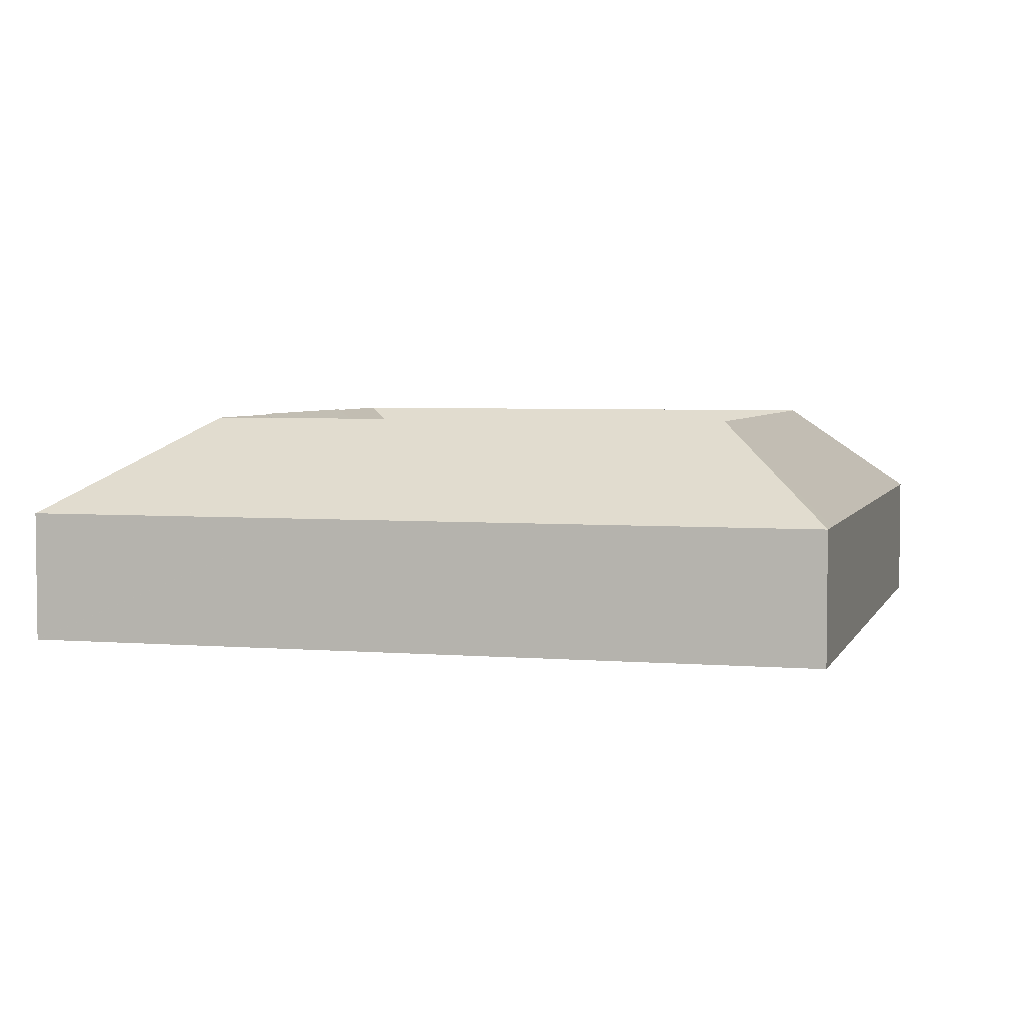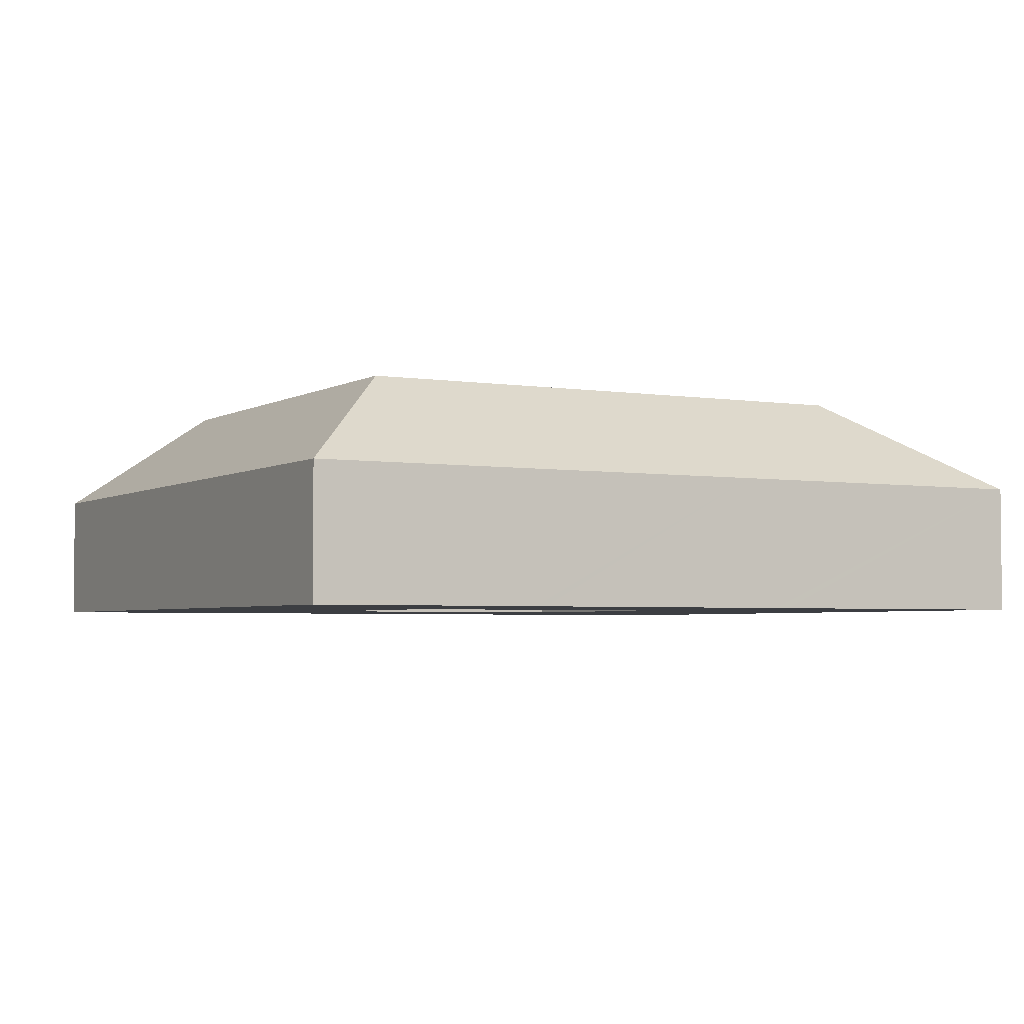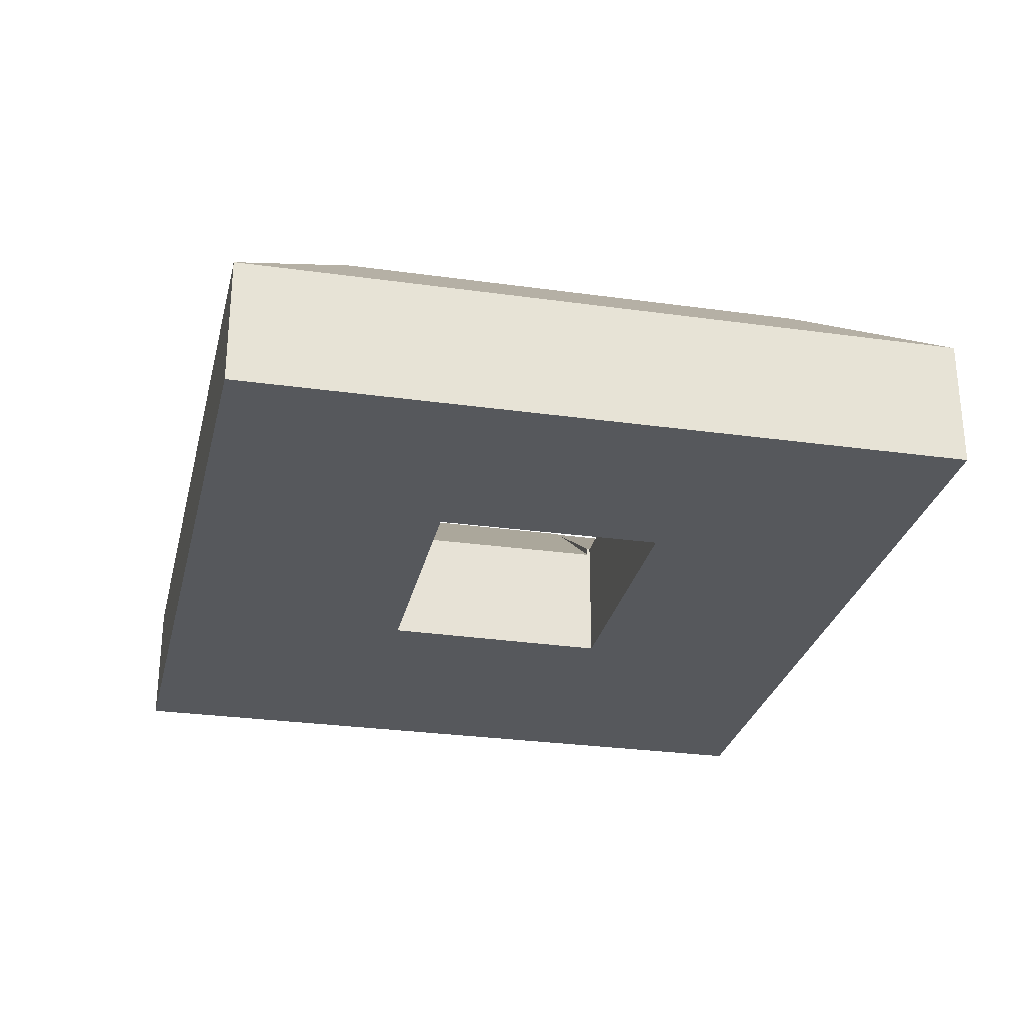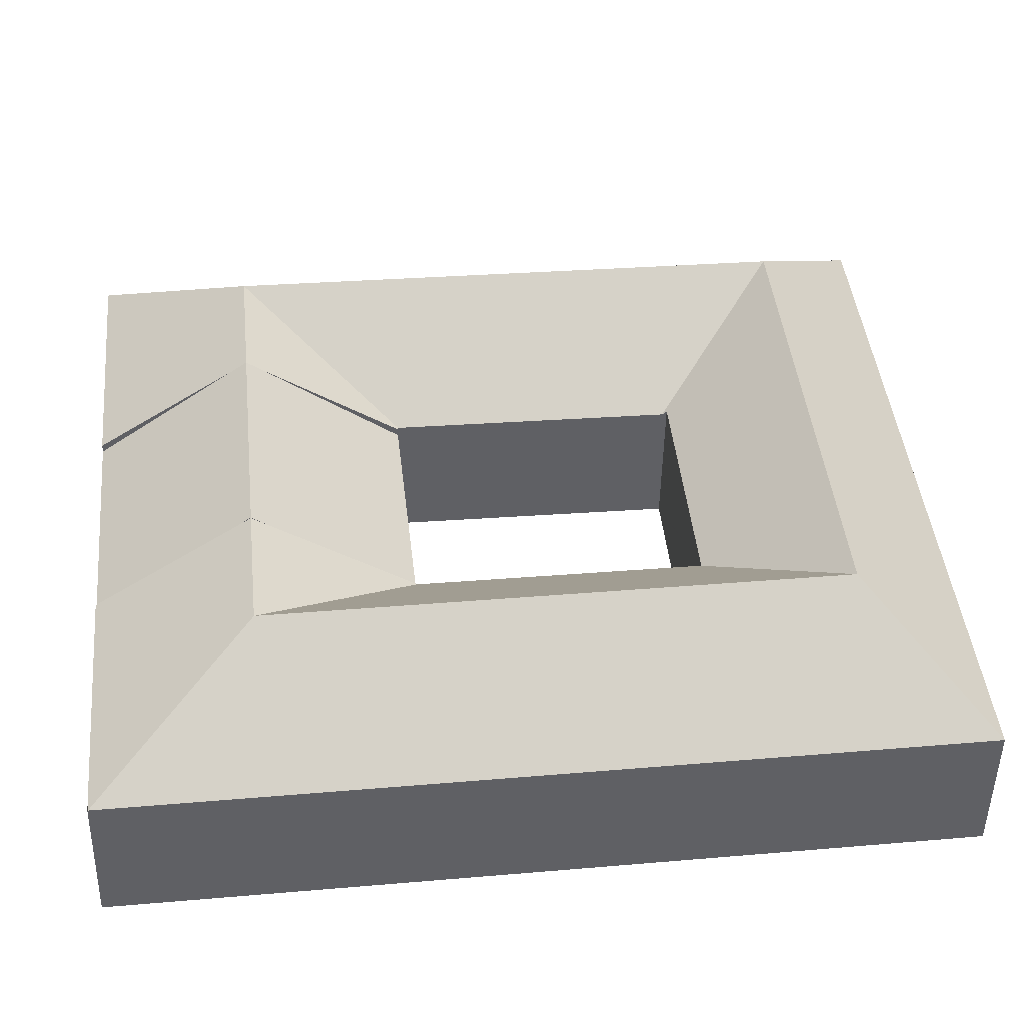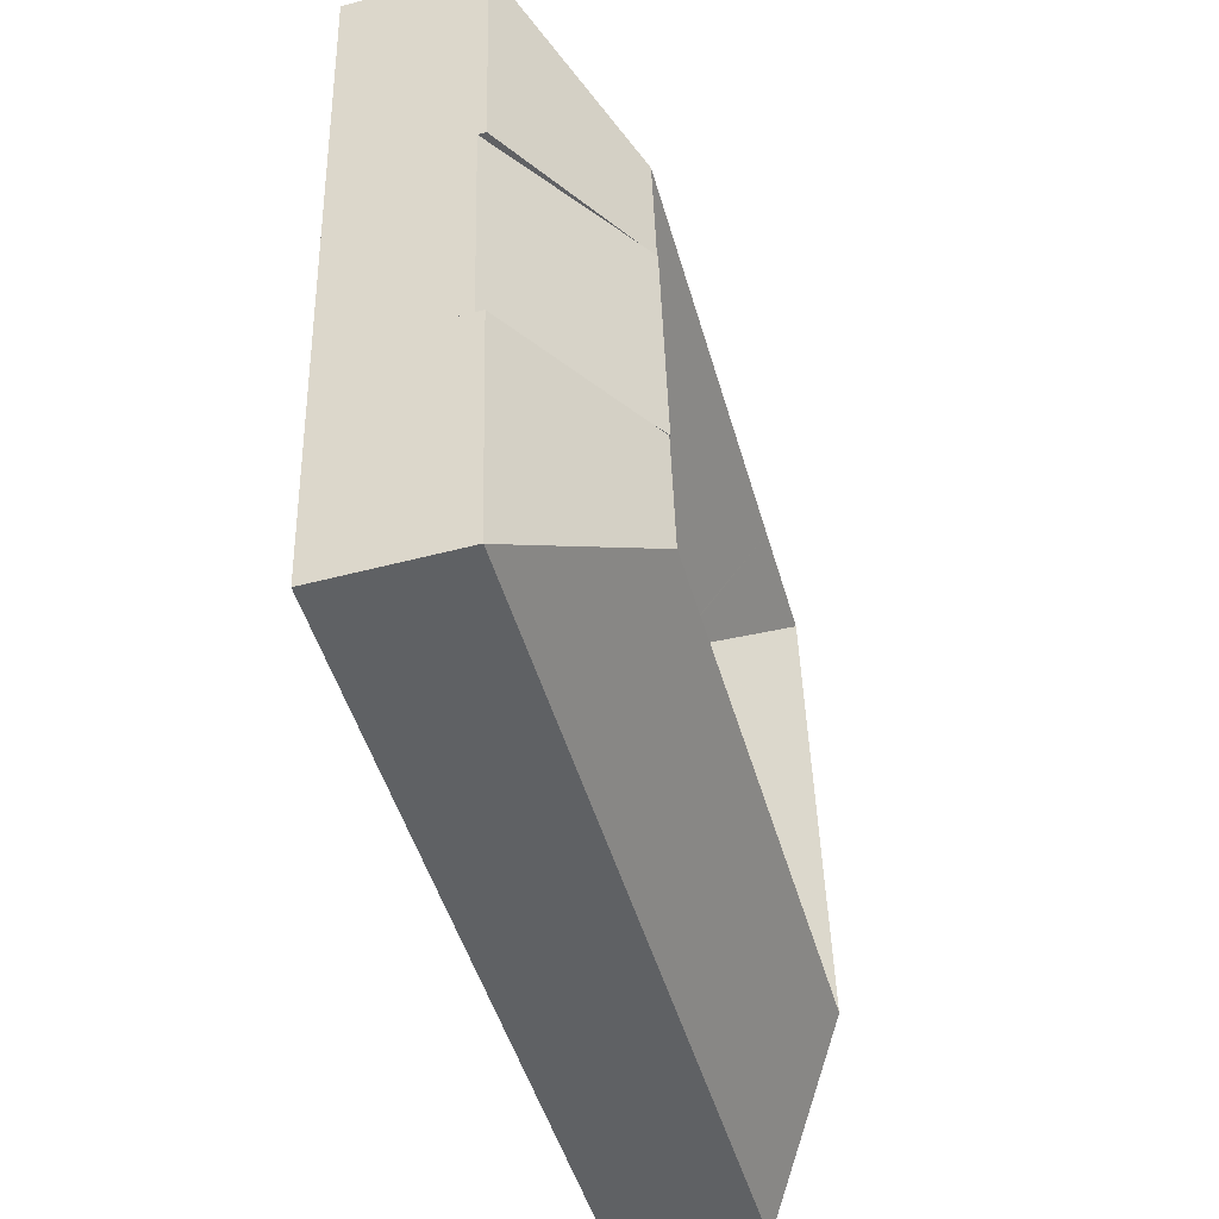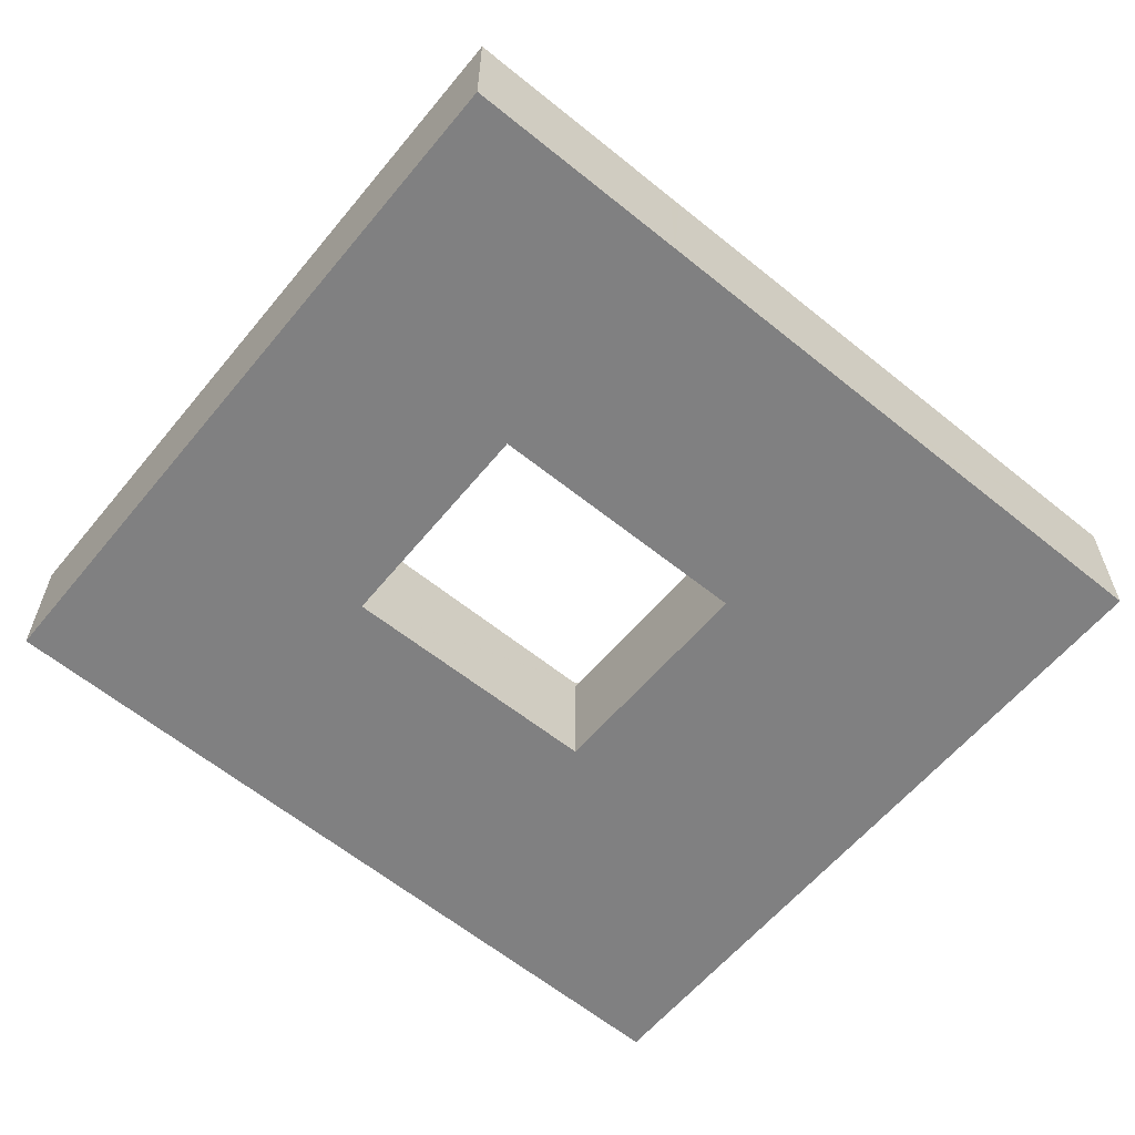
<metadata>
{"format":"obj","ext":"obj","renderer":"f3d","projection":"perspective","resolution":1024,"background":"white","views":[{"elev":4.2,"azim":-158.5,"up":"+Y"},{"elev":-3.4,"azim":-23.0,"up":"+Y"},{"elev":-28.2,"azim":-96.3,"up":"+Y"},{"elev":-48.2,"azim":178.9,"up":"+Z"},{"elev":-53.6,"azim":105.5,"up":"+Z"},{"elev":-60.0,"azim":-33.6,"up":"+Y"}]}
</metadata>
<code>
v  27.81 9.07 7.367
v  22.14 5.405 8.01
v  22.14 5.407 8.045
v  27.86 9.457 1.962
v  28.41 9.457 7.295
v  29 9.07 7.224
v  34.62 5.443 6.552
v  33.61 5.443 -3.382
v  33.52 5.454 -4.013
v  5.463 9.457 4.643
v  1.191 5.454 -0.143
v  0 5.454 3.34e-16
v  9.993 5.455 -1.196
v  10.51 9.457 4.039
v  15.71 5.455 -1.88
v  21.55 9.457 2.717
v  21.02 5.455 -2.516
v  0.137 5.459 1.388
v  1.043 5.459 10.57
v  5.99 9.457 9.979
v  6.904 9.457 19.23
v  1.951 5.459 19.76
v  7.428 9.457 24.54
v  2.259 5.459 22.89
v  2.58 5.459 26.14
v  2.989 5.459 30.28
v  29.92 9.457 22.14
v  24.77 5.455 27.95
v  36.64 5.455 26.68
v  23.6 9.457 22.82
v  24.13 5.455 28.02
v  22.79 5.455 28.16
v  12.99 5.455 29.21
v  12.48 9.457 24
v  12.51 5.455 29.26
v  36.66 5.443 26.68
v  36.02 5.443 20.31
v  29.98 9.07 16.77
v  35.59 5.443 16.17
v  29.38 9.457 16.83
v  28.78 9.07 16.9
v  23.21 5.473 17.49
v  23.22 5.474 17.6
v  23.2 5.462 17.6
v  11.88 5.446 18.79
v  11.96 5.446 18.78
v  23.07 5.462 17.62
v  10.78 5.571 9.177
v  10.8 5.551 9.174
v  10.8 5.572 9.403
v  11.69 5.596 18.72
v  11.69 5.597 18.81
v  11.01 5.548 9.152
v  22.09 5.406 8.014
v  22.14 -4.926e-16 8.045
v  27.81 -4.511e-16 7.367
v  28.41 -4.467e-16 7.295
v  29 -4.423e-16 7.224
v  34.62 -4.012e-16 6.552
v  2.989 -1.854e-15 30.28
v  12.51 -1.792e-15 29.26
v  12.99 -1.789e-15 29.21
v  22.79 -1.725e-15 28.16
v  24.13 -1.716e-15 28.02
v  24.77 -1.712e-15 27.95
v  36.64 -1.634e-15 26.68
v  36.66 -1.634e-15 26.68
v  10.78 -5.619e-16 9.177
v  22.14 -4.905e-16 8.01
v  10.8 -5.617e-16 9.174
v  11.01 -5.604e-16 9.152
v  22.09 -4.907e-16 8.014
v  0 0 0
v  0.137 -8.499e-17 1.388
v  1.043 -6.473e-16 10.57
v  1.951 -1.21e-15 19.76
v  2.259 -1.401e-15 22.89
v  2.58 -1.6e-15 26.14
v  23.22 -1.078e-15 17.6
v  23.21 -1.071e-15 17.49
v  33.61 2.071e-16 -3.382
v  33.54 5.443 -4.015
v  33.54 2.458e-16 -4.015
v  36.02 -1.244e-15 20.31
v  35.59 -9.899e-16 16.17
v  11.69 -1.152e-15 18.81
v  11.69 -1.146e-15 18.72
v  10.8 -5.758e-16 9.403
v  33.52 2.457e-16 -4.013
v  21.02 1.541e-16 -2.516
v  15.71 1.151e-16 -1.88
v  9.993 7.323e-17 -1.196
v  1.191 8.756e-18 -0.143
v  29.98 -1.027e-15 16.77
v  29.38 -1.031e-15 16.83
v  28.78 -1.035e-15 16.9
v  23.2 -1.078e-15 17.6
v  23.07 -1.079e-15 17.62
v  11.96 -1.15e-15 18.78
v  11.88 -1.151e-15 18.79
v  29.38 9.491 16.83
v  28.41 9.491 7.295
v  22.14 5.082 8.045
v  23.21 5.155 17.49
v  35.59 5.121 16.17
v  35.55 5.121 15.75
v  34.62 5.121 6.552
v  35.55 -9.645e-16 15.75
g defaultobject
f 1 2 3
f 1 4 2
f 4 1 5
f 6 4 5
f 4 6 7
f 4 7 8
f 4 8 9
f 10 11 12
f 11 10 13
f 13 10 14
f 13 14 15
f 15 14 16
f 15 16 17
f 17 16 9
f 9 16 4
f 18 10 12
f 10 18 19
f 10 19 20
f 20 19 21
f 21 19 22
f 21 22 23
f 23 22 24
f 23 24 25
f 23 25 26
f 27 28 29
f 28 27 30
f 28 30 31
f 31 30 32
f 32 30 33
f 33 30 34
f 33 34 35
f 35 34 26
f 26 34 23
f 36 27 29
f 27 36 37
f 27 37 38
f 38 37 39
f 27 38 40
f 41 27 40
f 27 41 42
f 27 42 43
f 27 43 44
f 34 45 23
f 45 34 46
f 46 34 47
f 47 34 30
f 47 30 44
f 44 30 27
f 10 48 49
f 48 10 20
f 48 20 50
f 50 20 51
f 51 20 21
f 51 21 52
f 52 23 45
f 23 52 21
f 49 14 10
f 14 49 53
f 14 53 54
f 14 54 16
f 16 54 2
f 16 2 4
f 55 1 3
f 1 55 5
f 5 55 6
f 6 55 7
f 7 55 56
f 7 56 57
f 7 57 58
f 7 58 59
f 60 35 26
f 35 60 61
f 35 61 33
f 33 61 32
f 32 61 62
f 32 62 63
f 32 63 31
f 31 63 28
f 28 63 64
f 28 64 29
f 29 64 65
f 29 65 66
f 29 66 36
f 36 66 67
f 68 49 48
f 49 68 53
f 53 68 54
f 54 68 2
f 2 68 69
f 69 68 70
f 69 70 71
f 69 71 72
f 2 55 3
f 55 2 69
f 73 18 12
f 18 73 74
f 18 74 19
f 19 74 75
f 19 75 22
f 22 75 76
f 22 76 24
f 24 76 77
f 24 77 25
f 25 77 78
f 25 78 26
f 26 78 60
f 42 79 43
f 79 42 80
f 59 8 7
f 8 59 81
f 8 81 82
f 82 81 83
f 67 37 36
f 37 67 84
f 37 84 39
f 39 84 85
f 86 51 52
f 51 86 50
f 50 86 87
f 50 87 88
f 50 88 48
f 48 88 68
f 83 9 82
f 9 83 17
f 17 83 89
f 17 89 90
f 17 90 15
f 15 90 91
f 15 91 13
f 13 91 92
f 13 92 11
f 11 92 93
f 11 93 12
f 12 93 73
f 85 38 39
f 38 85 40
f 40 85 41
f 41 85 42
f 42 85 94
f 42 94 95
f 42 95 96
f 42 96 80
f 79 44 43
f 44 79 47
f 47 79 46
f 46 79 97
f 46 97 98
f 46 98 99
f 46 99 45
f 45 99 52
f 52 99 100
f 52 100 86
f 96 79 80
f 59 58 81
f 57 81 58
f 56 81 57
f 55 81 56
f 83 81 55
f 89 83 55
f 90 89 55
f 69 90 55
f 72 90 69
f 71 90 72
f 91 90 71
f 70 91 71
f 68 91 70
f 77 91 68
f 76 91 77
f 92 91 76
f 75 92 76
f 93 92 75
f 74 93 75
f 73 93 74
f 67 66 84
f 65 84 66
f 85 84 65
f 94 85 65
f 64 94 65
f 63 94 64
f 95 94 63
f 62 95 63
f 96 95 62
f 79 96 62
f 98 79 62
f 99 98 62
f 61 99 62
f 60 99 61
f 100 99 60
f 86 100 60
f 87 86 60
f 88 87 60
f 78 88 60
f 77 88 78
f 68 88 77
f 1 101 102
f 101 1 41
f 41 1 103
f 41 103 104
f 38 102 101
f 102 38 105
f 102 105 106
f 102 106 6
f 6 106 107
f 80 41 104
f 41 80 101
f 101 80 38
f 38 80 105
f 105 80 96
f 105 96 95
f 105 95 94
f 105 94 85
f 85 106 105
f 106 85 107
f 107 85 59
f 59 85 108
f 59 6 107
f 6 59 102
f 102 59 1
f 1 59 103
f 103 59 58
f 103 58 57
f 103 57 56
f 103 56 55
f 103 80 104
f 80 103 55
f 94 108 85
f 108 94 59
f 59 94 95
f 59 95 96
f 59 96 80
f 59 80 58
f 58 80 55
f 58 55 56
f 58 56 57

</code>
